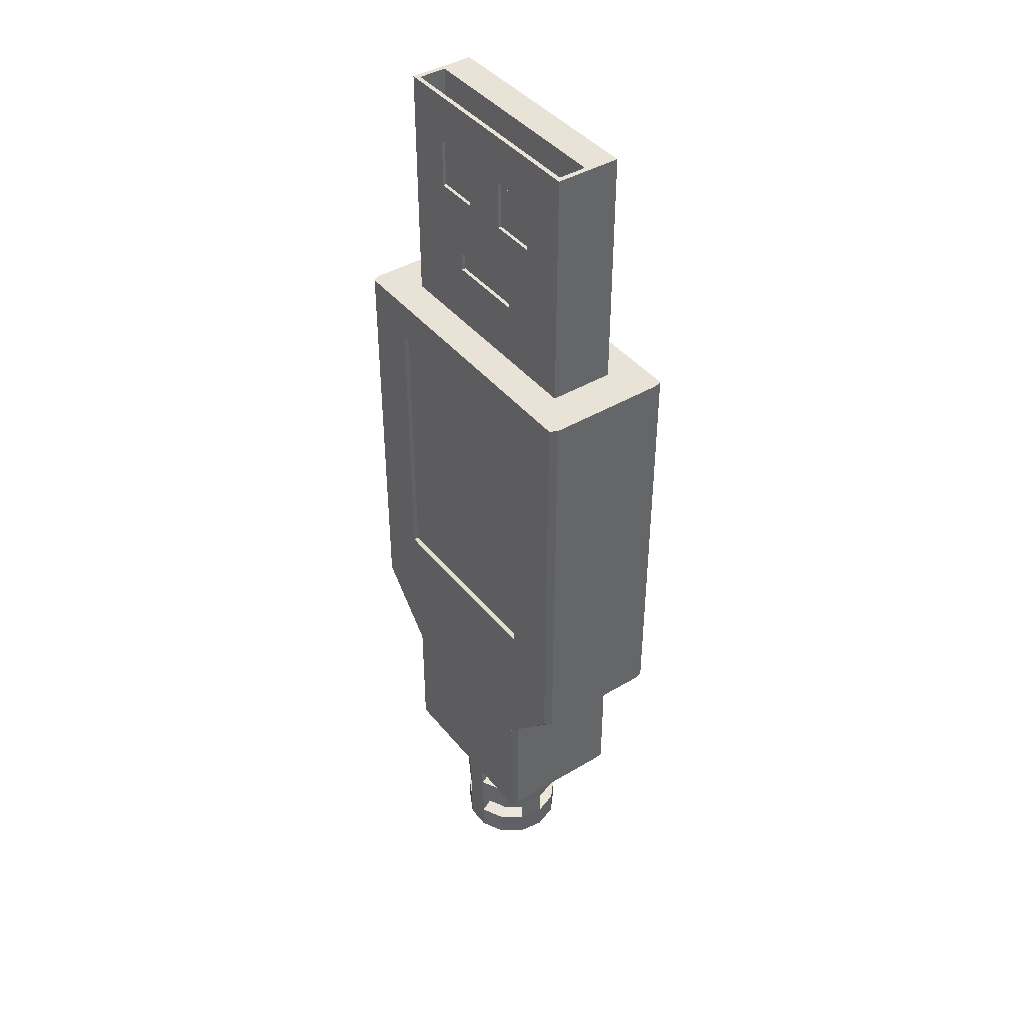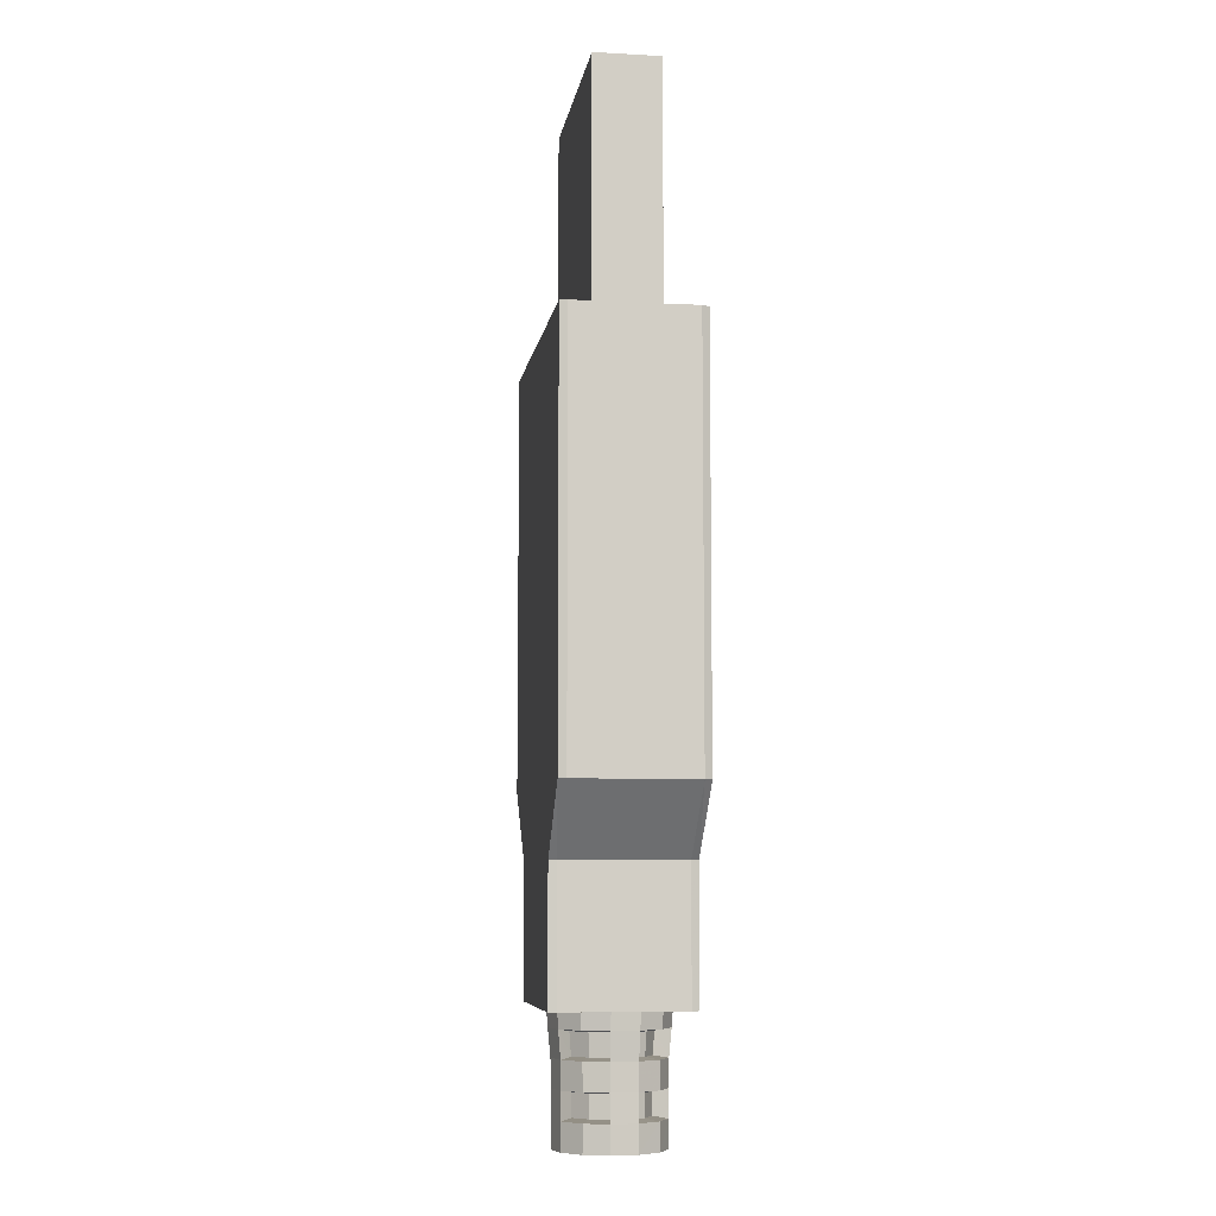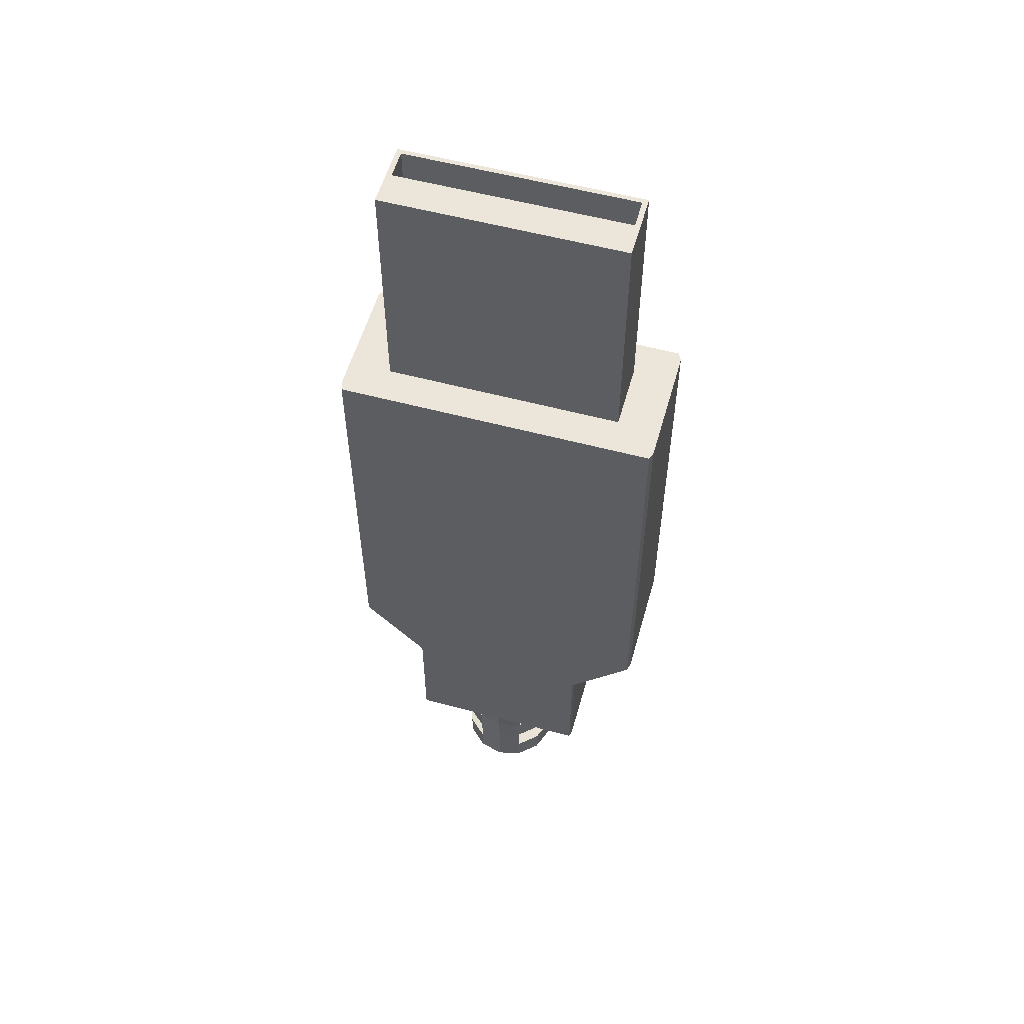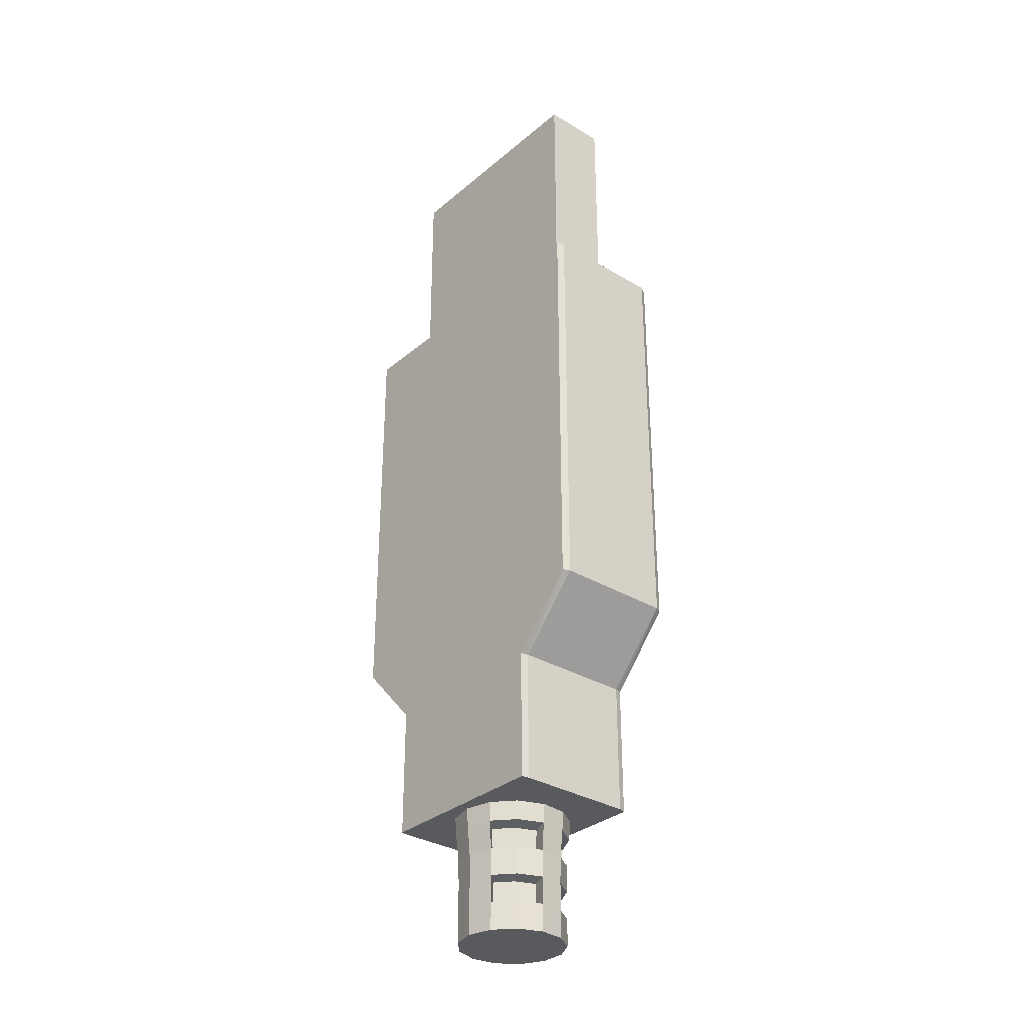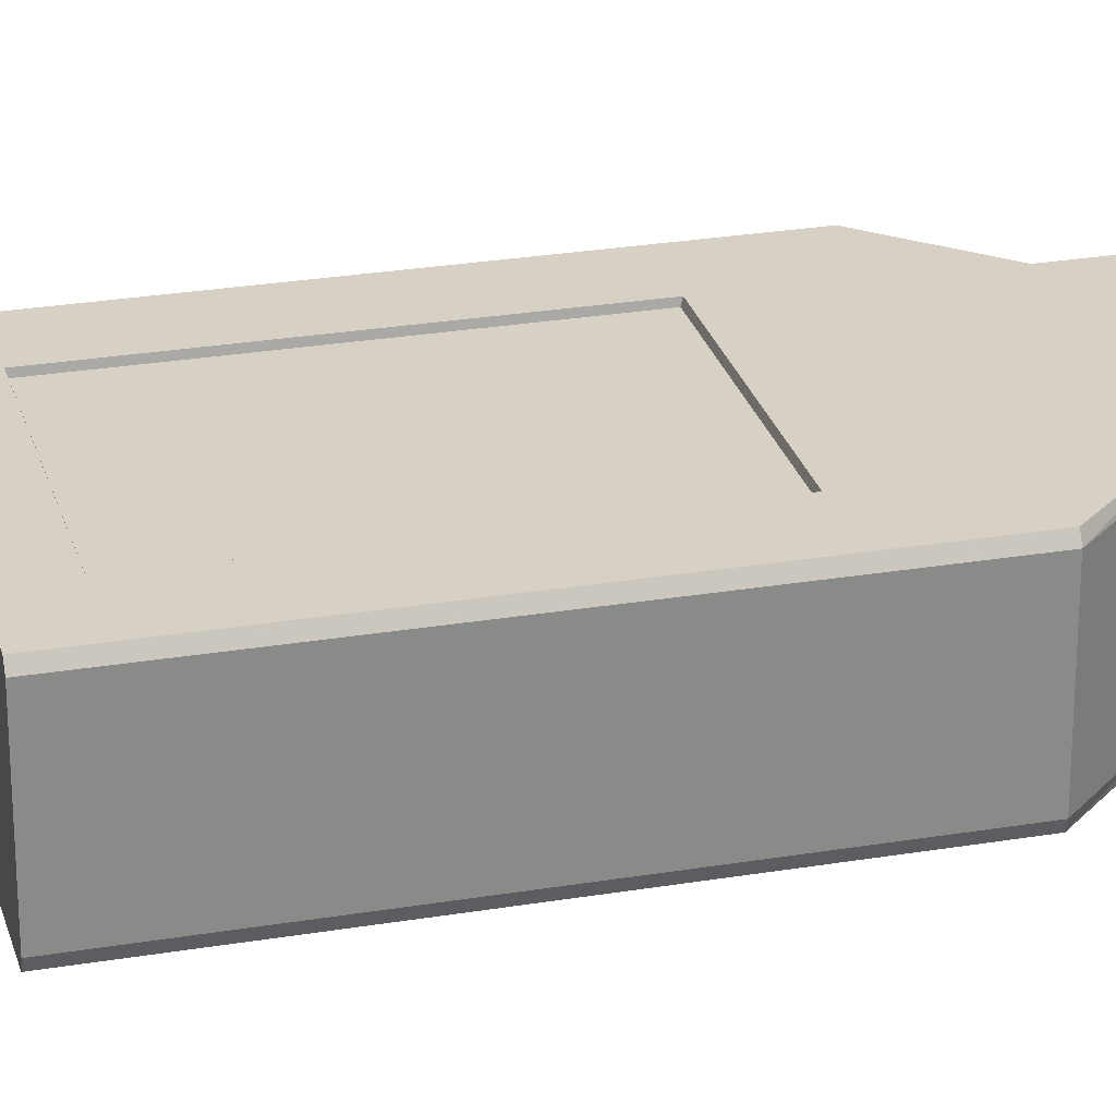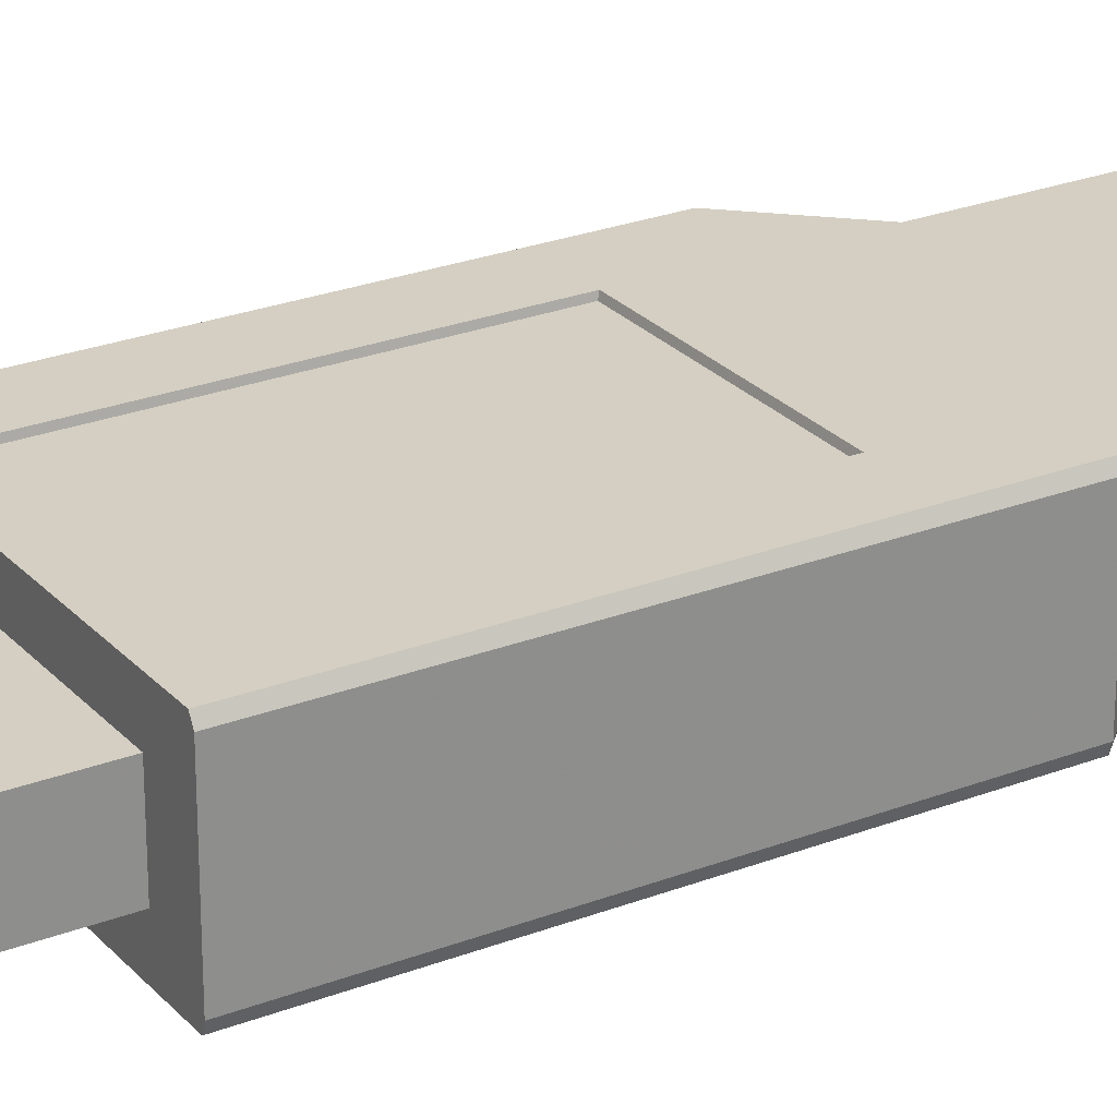
<metadata>
{"format":"obj","ext":"obj","renderer":"f3d","projection":"perspective","resolution":1024,"background":"white","views":[{"elev":41.9,"azim":-125.6,"up":"+Z"},{"elev":-7.3,"azim":81.3,"up":"+Z"},{"elev":56.0,"azim":15.7,"up":"+Z"},{"elev":-31.8,"azim":49.6,"up":"+Z"},{"elev":26.6,"azim":75.3,"up":"+Y"},{"elev":25.7,"azim":58.3,"up":"+Y"}]}
</metadata>
<code>
v  -11.88 1.351 24.33
v  -4.73 1.351 24.33
v  -11.88 1.351 14.79
v  -4.73 1.351 14.79
v  -11.84 4.426 24.33
v  -4.766 4.426 24.33
v  -11.84 4.426 14.79
v  -4.766 4.426 14.79
v  -10.98 2.142 24.33
v  -5.629 2.142 24.33
v  -10.98 3.635 24.33
v  -5.629 3.635 24.33
v  -10.98 2.142 29.9
v  -5.629 2.142 29.9
v  -10.98 3.635 29.9
v  -5.629 3.635 29.9
v  -10.86 2.247 29.9
v  -5.745 2.247 29.9
v  -10.86 3.529 29.9
v  -5.745 3.529 29.9
v  -4.673 2.888 24.33
v  -11.93 2.888 24.33
v  -4.673 2.888 14.79
v  -11.93 2.888 14.79
v  -5.629 2.888 24.33
v  -10.98 2.888 24.33
v  -5.629 2.888 29.9
v  -10.98 2.888 29.9
v  -5.745 2.888 29.9
v  -10.86 2.888 29.9
v  -10.86 3.529 24.27
v  -5.745 3.529 24.27
v  -5.745 2.888 24.27
v  -10.86 2.888 24.27
v  -10.44 1.351 13.23
v  -6.17 1.351 13.23
v  -10.41 4.426 13.23
v  -6.191 4.426 13.23
v  -6.135 2.888 13.23
v  -10.47 2.888 13.23
v  -10.44 1.351 10.23
v  -6.17 1.351 10.23
v  -10.41 4.426 10.23
v  -6.191 4.426 10.23
v  -6.135 2.888 10.23
v  -10.47 2.888 10.23
v  -10.52 4.426 23.41
v  -6.018 4.426 23.41
v  -10.52 4.426 16.77
v  -6.018 4.426 16.77
v  -10.5 4.323 23.38
v  -6.039 4.323 23.38
v  -10.5 4.323 16.8
v  -6.039 4.323 16.8
v  -10.98 2.142 25.45
v  -10.98 2.142 26.56
v  -10.98 2.142 27.67
v  -10.98 2.142 28.79
v  -5.629 2.142 25.45
v  -5.629 2.142 26.56
v  -5.629 2.142 27.67
v  -5.629 2.142 28.79
v  -10.98 3.635 25.45
v  -10.98 3.635 26.56
v  -10.98 3.635 27.67
v  -10.98 3.635 28.79
v  -5.629 3.635 25.45
v  -5.629 3.635 26.56
v  -5.629 3.635 27.67
v  -5.629 3.635 28.79
v  -5.629 2.888 25.45
v  -5.629 2.888 26.56
v  -5.629 2.888 27.67
v  -5.629 2.888 28.79
v  -10.98 2.888 25.45
v  -10.98 2.888 26.56
v  -10.98 2.888 27.67
v  -10.98 2.888 28.79
v  -9.906 3.635 28.79
v  -8.837 3.635 28.79
v  -7.768 3.635 28.79
v  -6.699 3.635 28.79
v  -9.906 3.635 27.67
v  -8.837 3.635 27.67
v  -7.768 3.635 27.67
v  -6.699 3.635 27.67
v  -6.699 3.635 25.45
v  -7.386 3.635 25.78
v  -9.219 3.635 25.78
v  -9.906 3.635 25.45
v  -6.699 3.635 26.56
v  -7.386 3.635 26.22
v  -9.219 3.635 26.22
v  -9.906 3.635 26.56
v  -9.906 3.557 28.79
v  -8.837 3.557 28.79
v  -7.768 3.557 28.79
v  -6.699 3.557 28.79
v  -9.906 3.557 27.67
v  -8.837 3.557 27.67
v  -7.768 3.557 27.67
v  -6.699 3.557 27.67
v  -4.673 4.254 24.33
v  -11.93 4.254 24.33
v  -4.673 4.254 14.79
v  -11.93 4.254 14.79
v  -6.135 4.254 13.23
v  -10.47 4.254 13.23
v  -6.135 4.254 10.23
v  -10.47 4.254 10.23
v  -11.93 1.524 24.33
v  -4.673 1.524 14.79
v  -11.93 1.524 14.79
v  -4.673 1.524 24.33
v  -6.135 1.524 13.23
v  -10.47 1.524 13.23
v  -6.135 1.524 10.23
v  -10.47 1.524 10.23
v  -7.386 3.549 25.78
v  -9.219 3.549 25.78
v  -7.386 3.549 26.22
v  -9.219 3.549 26.22
v  -7.132 2.767 7.317
v  -7.196 3.352 7.317
v  -7.522 3.84 7.317
v  -8.036 4.118 7.317
v  -8.619 4.124 7.317
v  -9.138 3.856 7.317
v  -9.474 3.375 7.317
v  -9.551 2.792 7.317
v  -9.349 2.239 7.317
v  -8.917 1.845 7.317
v  -8.352 1.698 7.317
v  -7.784 1.833 7.317
v  -7.344 2.219 7.317
v  -7.121 2.767 7.937
v  -7.186 3.352 7.937
v  -7.515 3.84 7.937
v  -8.033 4.118 7.937
v  -8.622 4.124 7.937
v  -9.146 3.856 7.937
v  -9.485 3.375 7.937
v  -9.561 2.792 7.934
v  -9.358 2.239 7.934
v  -8.922 1.845 7.937
v  -8.352 1.698 7.937
v  -7.779 1.833 7.937
v  -7.335 2.219 7.937
v  -7.121 2.767 8.558
v  -7.186 3.352 8.558
v  -7.515 3.84 8.558
v  -8.033 4.118 8.558
v  -8.622 4.124 8.558
v  -9.146 3.856 8.558
v  -9.485 3.375 8.558
v  -9.561 2.792 8.555
v  -9.358 2.239 8.555
v  -8.922 1.845 8.555
v  -8.352 1.698 8.558
v  -7.779 1.833 8.558
v  -7.335 2.219 8.558
v  -7.109 2.765 9.175
v  -7.174 3.356 9.175
v  -7.507 3.848 9.175
v  -8.03 4.13 9.175
v  -8.624 4.136 9.175
v  -9.153 3.865 9.175
v  -9.496 3.379 9.175
v  -9.573 2.79 9.175
v  -9.368 2.232 9.175
v  -8.927 1.834 9.175
v  -8.352 1.686 9.179
v  -7.774 1.822 9.175
v  -7.325 2.212 9.175
v  -7.05 2.756 9.798
v  -7.118 3.375 9.798
v  -7.467 3.891 9.798
v  -8.015 4.186 9.798
v  -8.638 4.192 9.798
v  -9.192 3.908 9.798
v  -9.551 3.4 9.798
v  -9.632 2.782 9.798
v  -9.417 2.198 9.798
v  -8.955 1.78 9.798
v  -8.352 1.625 9.801
v  -7.746 1.768 9.798
v  -7.276 2.176 9.798
v  -7.005 2.752 10.42
v  -7.076 3.392 10.42
v  -7.437 3.926 10.42
v  -8.004 4.231 10.42
v  -8.649 4.238 10.42
v  -9.222 3.944 10.42
v  -9.593 3.418 10.42
v  -9.677 2.779 10.42
v  -9.455 2.174 10.42
v  -8.977 1.742 10.42
v  -8.353 1.582 10.42
v  -7.726 1.729 10.42
v  -7.239 2.152 10.42
v  -7.462 2.865 7.988
v  -7.445 3.155 7.988
v  -7.721 3.564 7.988
v  -8.155 3.797 7.988
v  -8.494 3.81 7.988
v  -8.933 3.585 7.988
v  -9.217 3.182 7.988
v  -9.265 2.874 7.984
v  -9.095 2.411 7.984
v  -8.729 2.08 7.987
v  -8.014 2.082 7.988
v  -7.641 2.405 7.988
v  -7.462 2.865 8.508
v  -7.445 3.155 8.508
v  -7.721 3.564 8.508
v  -8.155 3.797 8.508
v  -8.494 3.81 8.508
v  -8.933 3.585 8.508
v  -9.217 3.182 8.508
v  -9.265 2.874 8.504
v  -9.095 2.411 8.504
v  -8.729 2.08 8.504
v  -8.014 2.082 8.508
v  -7.641 2.405 8.508
v  -7.453 2.864 9.226
v  -7.436 3.157 9.226
v  -7.715 3.57 9.226
v  -8.153 3.805 9.226
v  -8.495 3.818 9.226
v  -8.939 3.591 9.226
v  -9.225 3.185 9.226
v  -9.274 2.873 9.226
v  -9.102 2.406 9.226
v  -8.733 2.072 9.226
v  -8.01 2.074 9.226
v  -7.634 2.4 9.226
v  -7.411 2.859 9.744
v  -7.393 3.167 9.744
v  -7.685 3.599 9.744
v  -8.144 3.846 9.744
v  -8.503 3.86 9.744
v  -8.967 3.622 9.744
v  -9.268 3.196 9.744
v  -9.319 2.869 9.744
v  -9.139 2.379 9.744
v  -8.752 2.029 9.744
v  -7.994 2.032 9.744
v  -7.601 2.374 9.744
g Box004
f 4 2 1 3
f 114 2 4 112
f 113 3 1 111
f 10 9 1 2
f 11 12 6 5
f 10 2 114 21
f 10 21 25
f 11 5 104 22
f 11 22 26
f 56 60 61 57
f 93 84 85 92
f 60 72 73 61
f 64 76 77 65
f 18 17 13 14
f 19 20 16 15
f 18 14 27 29
f 19 15 28 30
f 21 23 105 103
f 24 22 104 106
f 12 25 21 103
f 12 103 6
f 9 26 22 111
f 9 111 1
f 72 68 69 73
f 76 56 57 77
f 20 29 27 16
f 17 30 28 13
f 17 18 29 30
f 31 32 20 19
f 32 33 29 20
f 34 31 19 30
f 33 34 30 29
f 32 31 34 33
f 35 36 4 3
f 38 37 7 8
f 39 23 112 115
f 35 3 113 116
f 38 8 105 107
f 40 24 106 108
f 41 42 36 35
f 44 43 37 38
f 45 39 115 117
f 41 35 116 118
f 44 38 107 109
f 46 40 108 110
f 42 41 118 117
f 48 47 5 6
f 50 48 6 8
f 49 50 8 7
f 47 49 7 5
f 52 51 47 48
f 54 52 48 50
f 53 54 50 49
f 51 53 49 47
f 51 52 54 53
f 58 62 14 13
f 57 61 62 58
f 59 55 9 10
f 60 56 55 59
f 15 16 70 82
f 15 82 81 80
f 15 80 79 66
f 84 80 81 85
f 12 11 63 90
f 12 90 89 88
f 12 88 87 67
f 62 74 27 14
f 61 73 74 62
f 71 59 10 25
f 72 60 59 71
f 66 78 28 15
f 65 77 78 66
f 74 70 16 27
f 73 69 70 74
f 67 71 25 12
f 68 72 71 67
f 78 58 13 28
f 77 57 58 78
f 55 75 26 9
f 56 76 75 55
f 91 86 69 68
f 92 85 86 91
f 83 94 64 65
f 84 93 94 83
f 86 82 70 69
f 79 83 65 66
f 94 90 63 64
f 93 89 90 94
f 87 91 68 67
f 88 92 91 87
f 96 95 79 80
f 98 97 81 82
f 99 100 84 83
f 101 102 86 85
f 102 98 82 86
f 97 101 85 81
f 95 99 83 79
f 100 96 80 84
f 63 75 76 64
f 11 26 75 63
f 103 105 8 6
f 106 104 5 7
f 107 105 23 39
f 108 106 7 37
f 109 107 39 45
f 110 108 37 43
f 109 110 43 44
f 114 112 23 21
f 113 111 22 24
f 115 112 4 36
f 116 113 24 40
f 117 115 36 42
f 118 116 40 46
f 46 110 109 118
f 45 117 118 109
f 93 92 121 122
f 88 89 120 119
f 89 93 122 120
f 92 88 119 121
f 119 120 122 121
f 97 98 102 101
f 95 96 100 99
f 137 136 123 124
f 138 137 124 125
f 139 138 125 126
f 140 139 126 127
f 141 140 127 128
f 142 141 128 129
f 143 142 129 130
f 144 143 130 131
f 145 144 131 132
f 146 145 132 133
f 147 146 133 134
f 148 147 134 135
f 136 148 135 123
f 150 149 136 137
f 153 152 139 140
f 156 155 142 143
f 159 158 145 146
f 160 159 146 147
f 163 162 149 150
f 164 163 150 151
f 165 164 151 152
f 166 165 152 153
f 167 166 153 154
f 168 167 154 155
f 169 168 155 156
f 170 169 156 157
f 171 170 157 158
f 172 171 158 159
f 173 172 159 160
f 174 173 160 161
f 162 174 161 149
f 176 175 162 163
f 179 178 165 166
f 182 181 168 169
f 185 184 171 172
f 186 185 172 173
f 189 188 175 176
f 190 189 176 177
f 191 190 177 178
f 192 191 178 179
f 193 192 179 180
f 194 193 180 181
f 195 194 181 182
f 196 195 182 183
f 197 196 183 184
f 198 197 184 185
f 199 198 185 186
f 200 199 186 187
f 188 200 187 175
f 126 125 124 134
f 123 135 134 124
f 134 133 132 130
f 132 131 130
f 126 134 130 128
f 130 129 128
f 126 128 127
f 203 202 137 138
f 204 203 138 139
f 206 205 140 141
f 207 206 141 142
f 209 208 143 144
f 210 209 144 145
f 212 211 147 148
f 201 212 148 136
f 202 214 150 137
f 213 201 136 149
f 214 215 151 150
f 216 204 139 152
f 215 216 152 151
f 205 217 153 140
f 217 218 154 153
f 219 207 142 155
f 218 219 155 154
f 208 220 156 143
f 220 221 157 156
f 222 210 145 158
f 221 222 158 157
f 211 223 160 147
f 223 224 161 160
f 224 213 149 161
f 227 226 163 164
f 228 227 164 165
f 230 229 166 167
f 231 230 167 168
f 233 232 169 170
f 234 233 170 171
f 236 235 173 174
f 225 236 174 162
f 226 238 176 163
f 237 225 162 175
f 238 239 177 176
f 240 228 165 178
f 239 240 178 177
f 229 241 179 166
f 241 242 180 179
f 243 231 168 181
f 242 243 181 180
f 232 244 182 169
f 244 245 183 182
f 246 234 171 184
f 245 246 184 183
f 235 247 186 173
f 247 248 187 186
f 248 237 175 187
f 203 204 216 215
f 203 215 214 202
f 206 207 219 218
f 206 218 217 205
f 209 210 222 221
f 209 221 220 208
f 212 201 213 224
f 212 224 223 211
f 227 228 240 239
f 227 239 238 226
f 230 231 243 242
f 230 242 241 229
f 233 234 246 245
f 233 245 244 232
f 236 225 237 248
f 236 248 247 235

</code>
